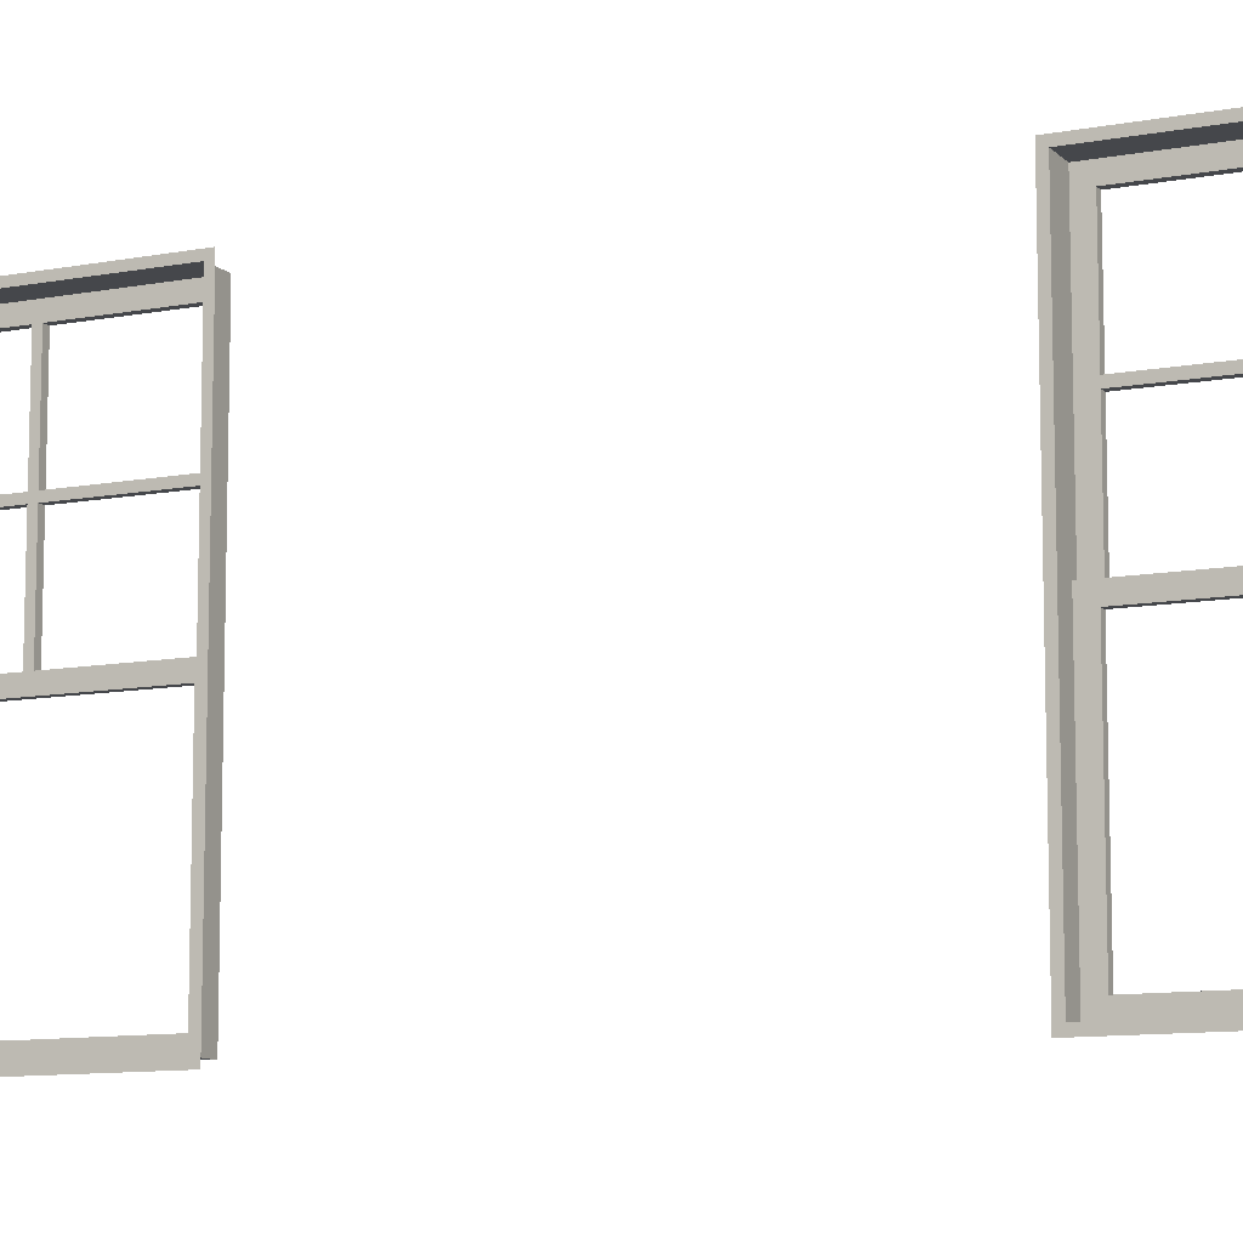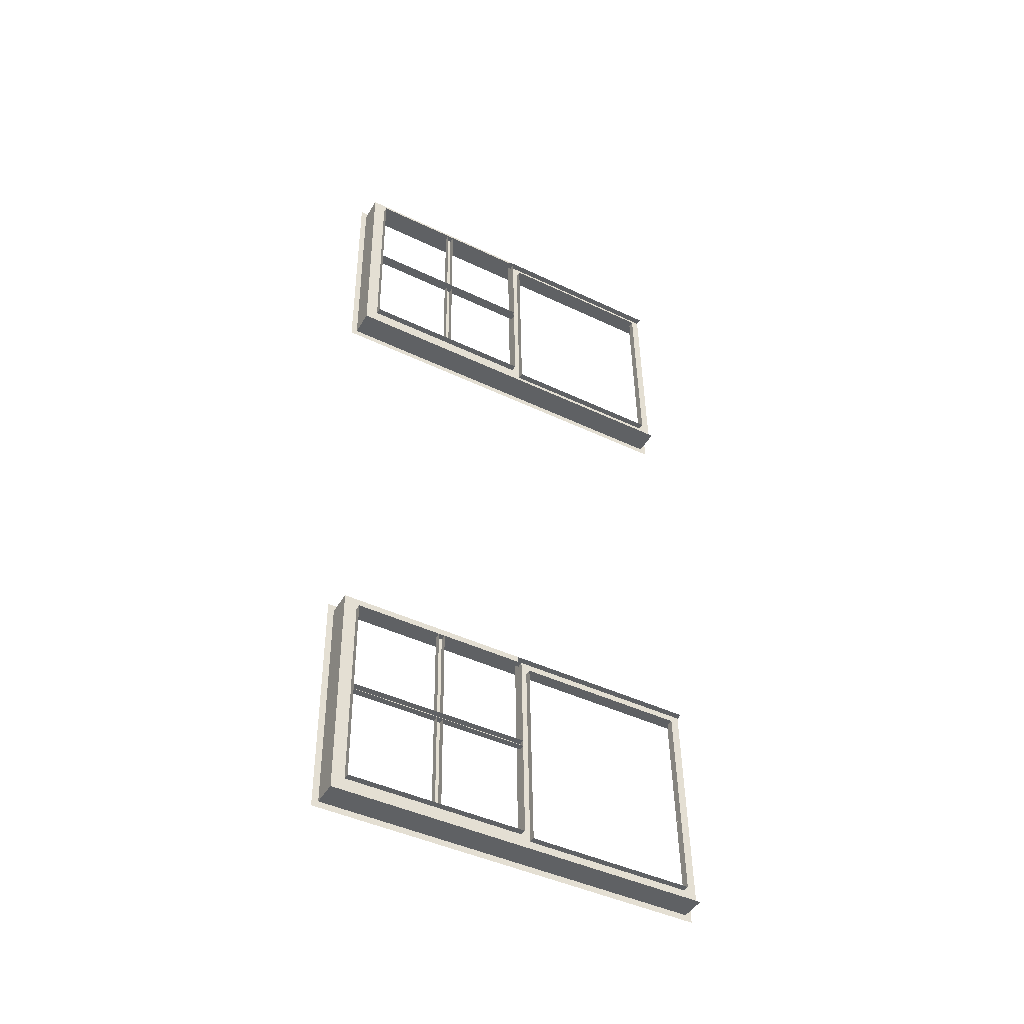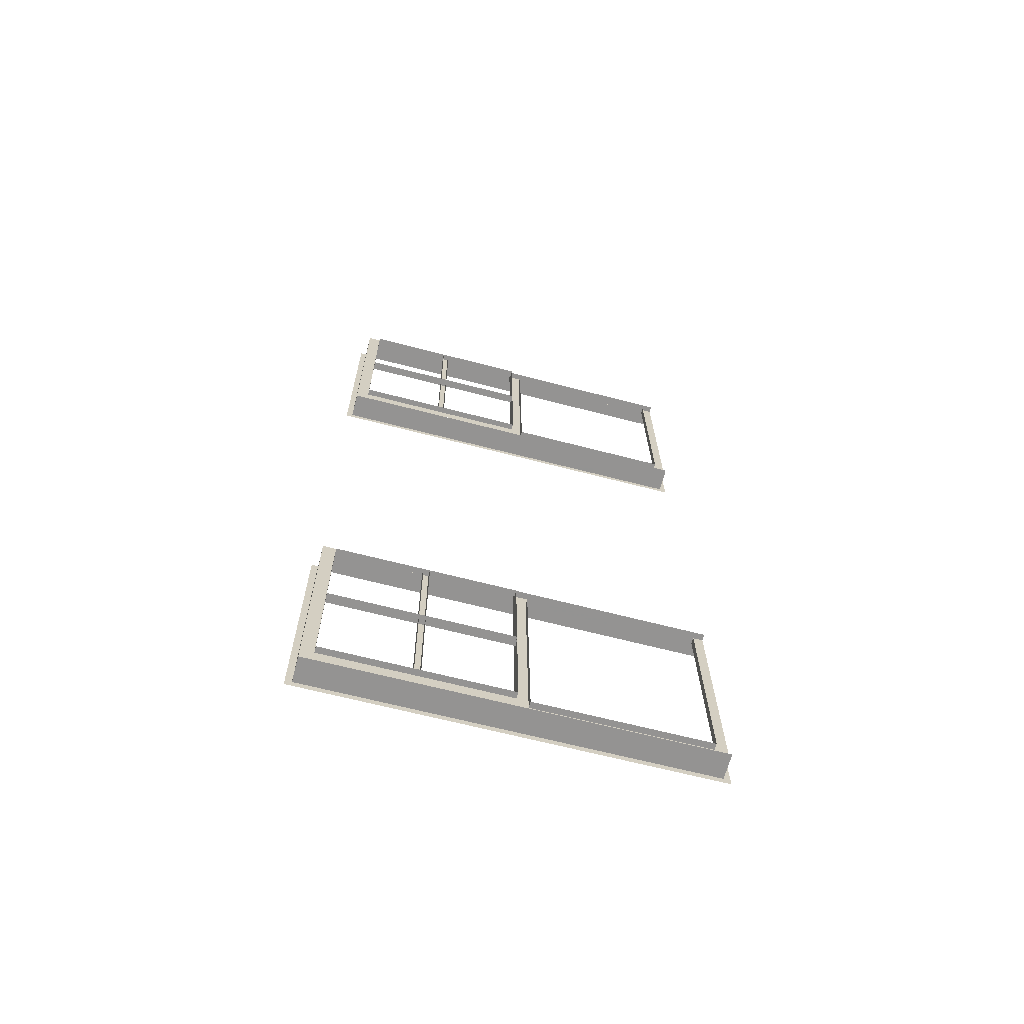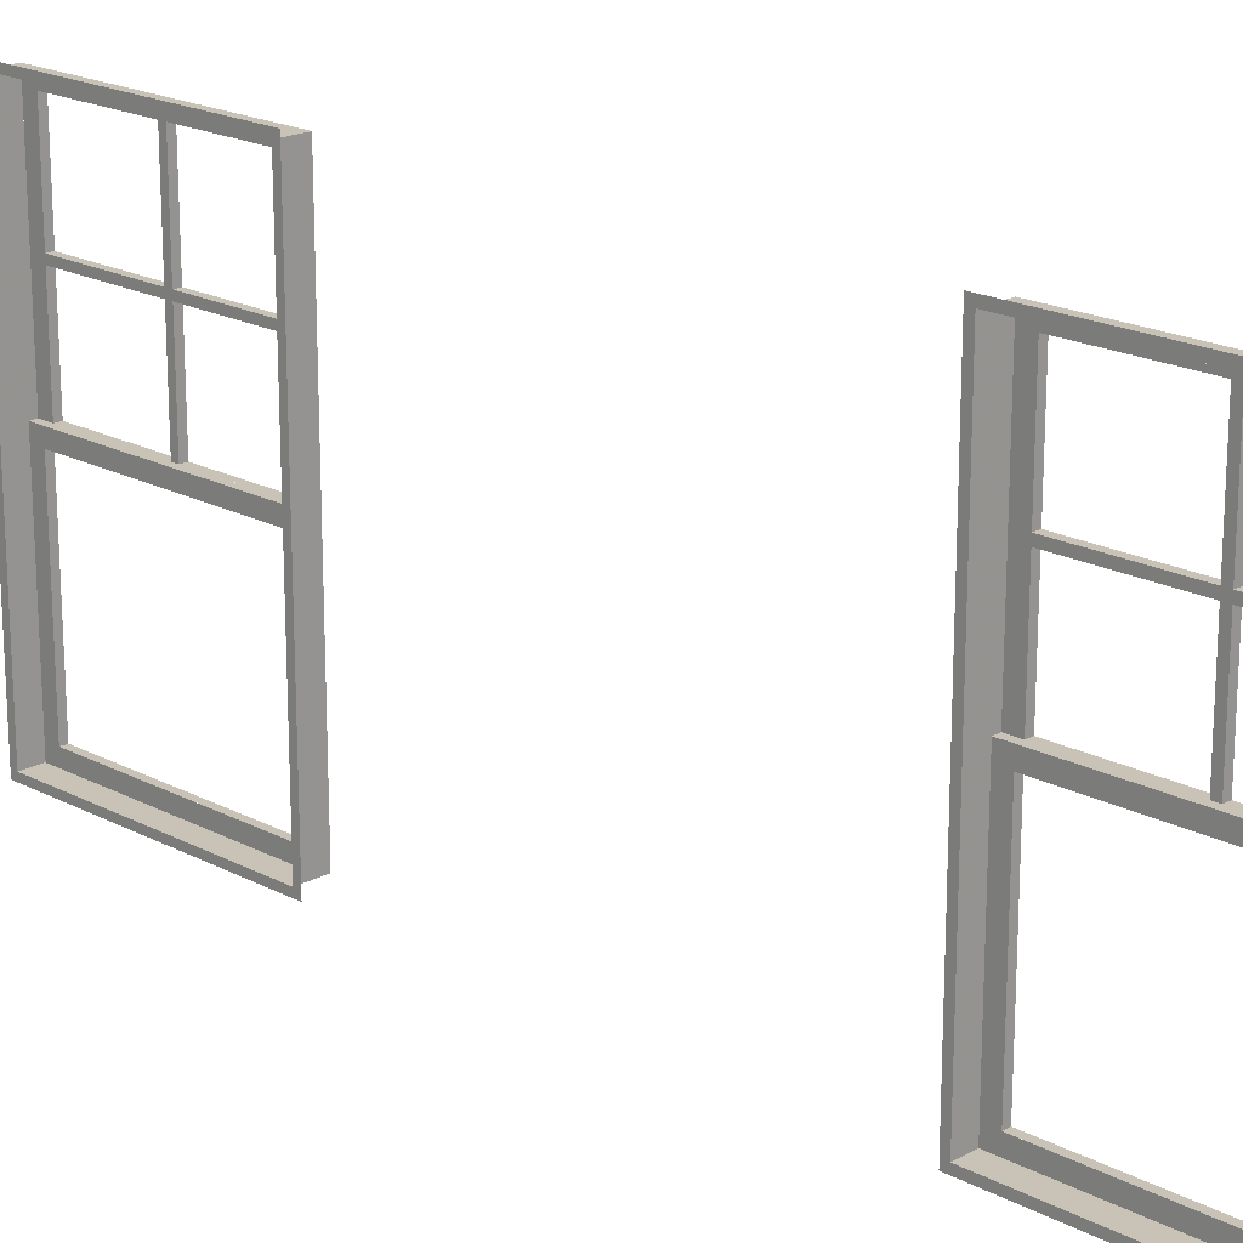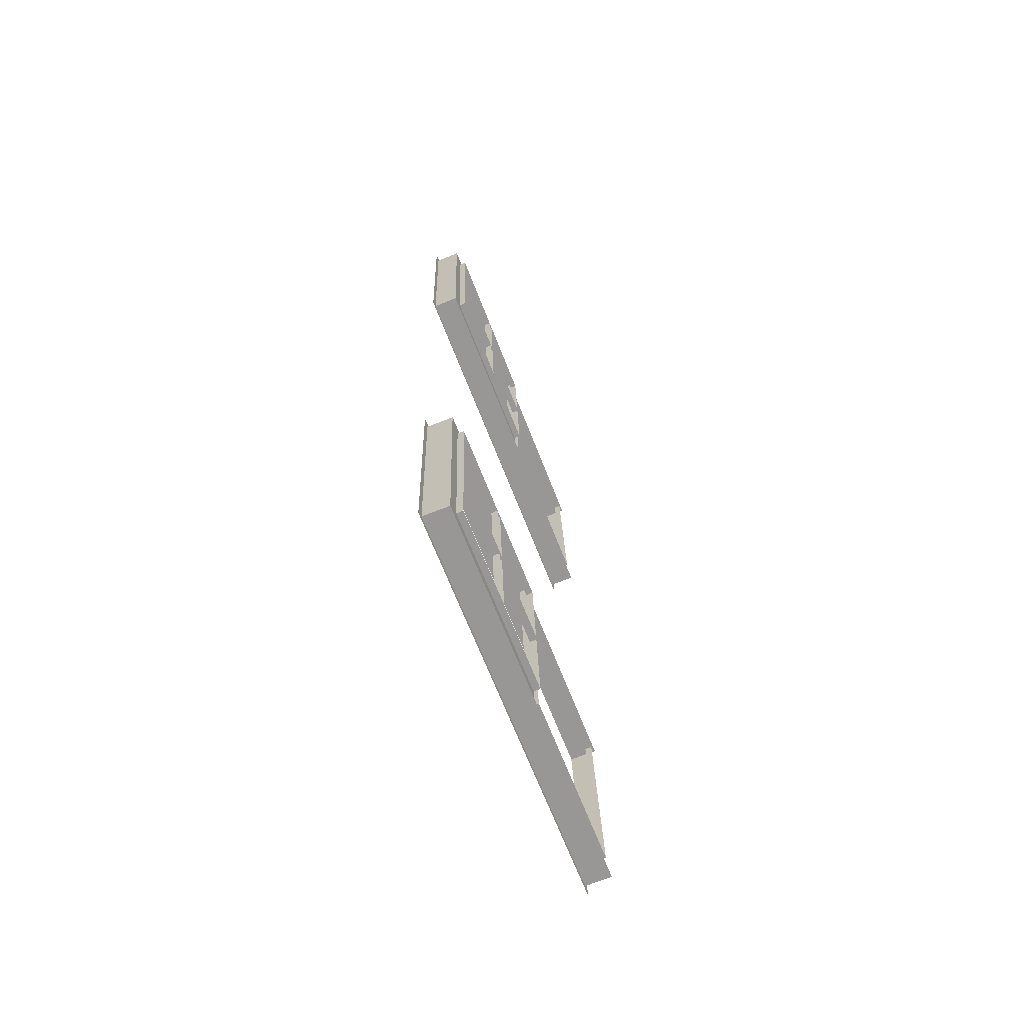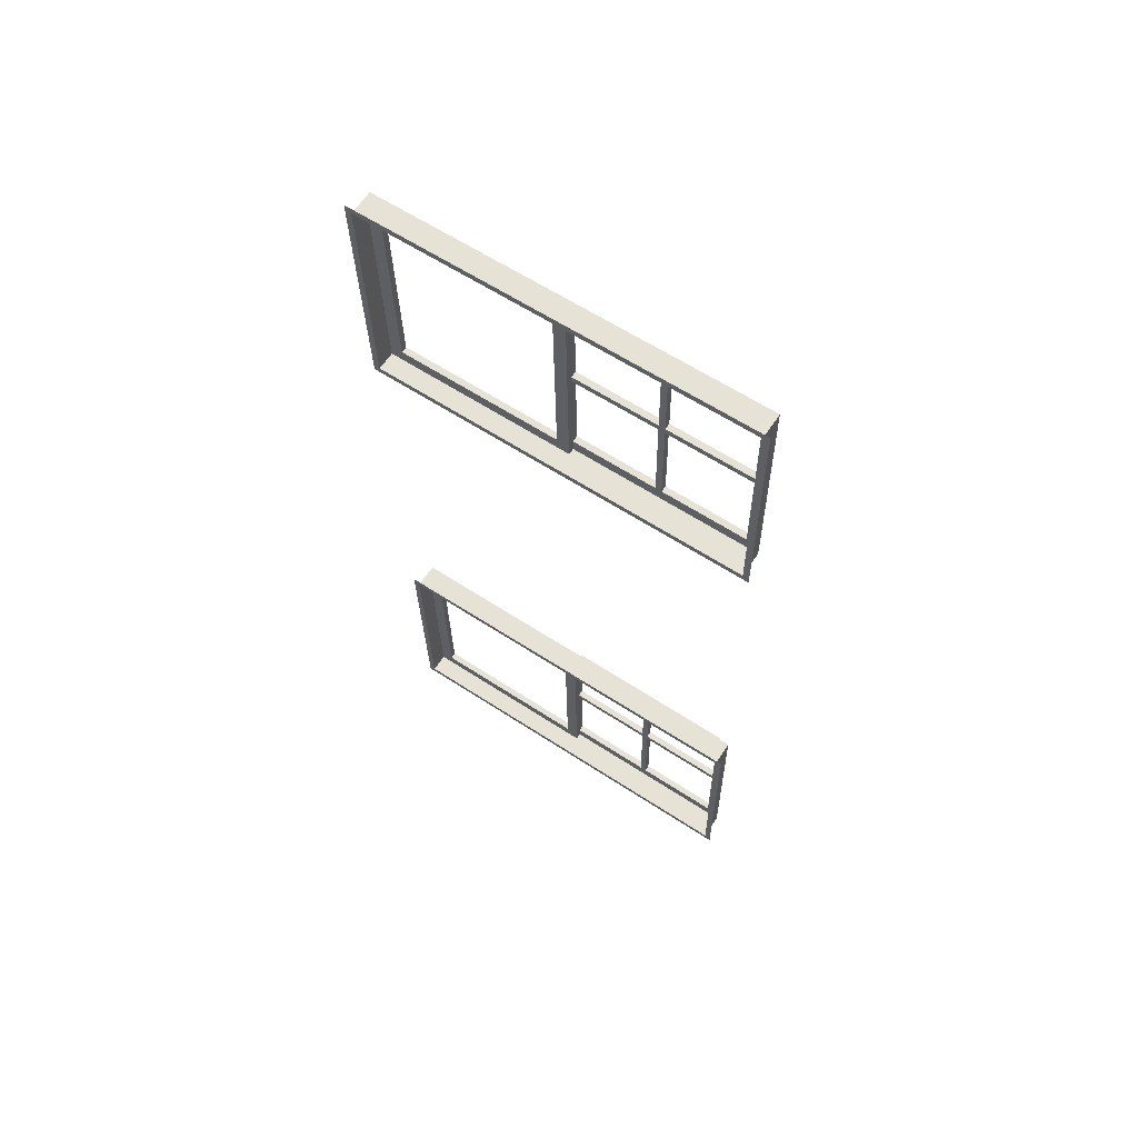
<metadata>
{"format":"obj","ext":"obj","renderer":"f3d","projection":"perspective","resolution":1024,"background":"white","views":[{"elev":-10.3,"azim":117.3,"up":"+Y"},{"elev":-44.3,"azim":-119.2,"up":"+Z"},{"elev":-65.3,"azim":-104.7,"up":"+Z"},{"elev":19.5,"azim":136.0,"up":"+Y"},{"elev":-67.7,"azim":-158.7,"up":"+Z"},{"elev":61.5,"azim":123.7,"up":"+Z"}]}
</metadata>
<code>
o int-windows-f1d-standard-diningA-frame
v 8.474 9.25 -183.1
v 8.546 9.25 -180.3
v 8.226 9.25 -180.3
v 8.154 9.25 -183.1
v 8.474 4.41 -183.1
v 8.154 4.41 -183.1
v 8.546 4.41 -180.3
v 8.234 4.41 -183.1
v 8.306 4.41 -180.3
v 8.472 4.33 -183.2
v 8.472 4.41 -183.2
v 8.548 4.41 -180.2
v 8.548 4.33 -180.2
v 8.472 9.25 -183.2
v 8.472 9.33 -183.2
v 8.548 9.33 -180.2
v 8.548 9.25 -180.2
v 8.234 6.849 -183.1
v 8.154 6.849 -183.1
v 8.226 6.849 -180.3
v 8.306 6.849 -180.3
v 8.238 6.689 -183
v 8.302 6.689 -180.5
v 8.222 6.689 -180.5
v 8.158 6.689 -183
v 8.222 7.929 -180.5
v 8.142 7.929 -180.5
v 8.111 7.929 -181.7
v 8.191 7.929 -181.7
v 8.191 8.009 -181.7
v 8.111 8.009 -181.7
v 8.142 8.009 -180.5
v 8.222 8.009 -180.5
v 8.158 7.929 -183
v 8.158 8.009 -183
v 8.189 8.009 -181.8
v 8.189 7.929 -181.8
v 8.078 8.009 -183
v 8.109 8.009 -181.8
v 8.109 7.929 -181.8
v 8.078 7.929 -183
v 8.154 9.09 -183.1
v 8.158 9.09 -183
v 8.158 6.849 -183
v 8.078 9.09 -183
v 8.078 6.849 -183
v 8.142 6.849 -180.5
v 8.222 6.849 -180.5
v 8.189 6.849 -181.8
v 8.109 6.849 -181.8
v 8.109 9.09 -181.8
v 8.189 9.09 -181.8
v 8.191 9.09 -181.7
v 8.111 9.09 -181.7
v 8.111 6.849 -181.7
v 8.191 6.849 -181.7
v 8.226 9.09 -180.3
v 8.222 9.09 -180.5
v 8.142 9.09 -180.5
v 8.234 4.57 -183.1
v 8.234 6.689 -183.1
v 8.238 4.57 -183
v 8.158 4.57 -183
v 8.222 4.57 -180.5
v 8.302 4.57 -180.5
v 8.306 4.57 -180.3
v 8.306 6.689 -180.3
v 8.226 4.41 -180.3
v 8.093 4.57 -188.8
v 8.013 4.57 -188.8
v 8.013 6.689 -188.8
v 8.093 6.689 -188.8
v 8.097 4.57 -188.6
v 8.097 6.689 -188.6
v 8.017 6.849 -188.6
v 8.013 6.849 -188.8
v 8.013 9.09 -188.8
v 8.017 9.09 -188.6
v 7.933 6.849 -188.8
v 7.933 9.09 -188.8
v 8.339 4.41 -188.5
v 8.337 4.41 -188.6
v 8.337 9.25 -188.6
v 8.339 9.25 -188.5
v 8.017 4.41 -188.6
v 8.017 9.25 -188.6
v 8.025 6.689 -191.4
v 8.025 6.849 -191.4
v 8.097 6.849 -188.6
v 8.025 4.41 -191.4
v 8.025 4.57 -191.4
v 8.097 4.41 -188.6
v 8.03 4.57 -191.3
v 7.95 4.57 -191.3
v 8.03 6.689 -191.3
v 7.95 6.689 -191.3
v 7.87 9.09 -191.3
v 7.95 9.09 -191.3
v 7.946 9.09 -191.4
v 7.946 9.25 -191.4
v 7.98 6.849 -190.1
v 7.98 9.09 -190.1
v 7.982 9.09 -190
v 7.982 6.849 -190
v 7.902 9.09 -190
v 7.902 6.849 -190
v 7.9 6.849 -190.1
v 7.9 9.09 -190.1
v 7.95 6.849 -191.3
v 7.87 6.849 -191.3
v 7.946 6.849 -191.4
v 7.95 7.929 -191.3
v 7.98 7.929 -190.1
v 7.9 7.929 -190.1
v 7.87 7.929 -191.3
v 7.98 8.009 -190.1
v 7.95 8.009 -191.3
v 7.87 8.009 -191.3
v 7.9 8.009 -190.1
v 8.013 7.929 -188.8
v 7.982 7.929 -190
v 7.982 8.009 -190
v 8.013 8.009 -188.8
v 7.902 8.009 -190
v 7.933 8.009 -188.8
v 7.933 7.929 -188.8
v 7.902 7.929 -190
v 8.263 9.25 -191.5
v 8.263 9.33 -191.5
v 8.339 9.33 -188.5
v 8.263 4.41 -191.5
v 8.265 9.25 -191.4
v 8.265 4.41 -191.4
v 8.263 4.33 -191.5
v 8.339 4.33 -188.5
v 7.946 4.41 -191.4
f 1 2 3 4
f 5 1 4 6
f 7 5 8 9
f 10 11 12 13
f 11 14 1 5
f 14 15 16 17
f 18 19 20 21
f 22 23 24 25
f 26 27 28 29
f 30 31 32 33
f 26 29 30 33
f 34 35 36 37
f 36 35 38 39
f 34 37 40 41
f 19 42 43 44
f 43 45 46 44
f 44 46 47 48
f 49 50 51 52
f 53 54 55 56
f 49 52 53 56
f 42 4 3 57
f 58 59 45 43
f 60 61 22 62
f 22 25 63 62
f 62 63 64 65
f 8 60 66 9
f 61 18 21 67
f 2 7 68 3
f 12 7 2 17
f 48 47 59 58
f 20 48 58 57
f 66 65 23 67
f 65 64 24 23
f 69 70 71 72
f 73 69 72 74
f 75 76 77 78
f 76 79 80 77
f 81 82 83 84
f 83 82 85 86
f 87 88 89 74
f 90 91 73 92
f 93 94 70 69
f 95 96 94 93
f 91 87 95 93
f 77 80 97 98
f 99 100 86 78
f 101 102 103 104
f 103 105 106 104
f 101 107 108 102
f 109 110 79 76
f 98 97 110 109
f 111 99 98 109
f 112 113 114 115
f 116 117 118 119
f 112 117 116 113
f 120 121 122 123
f 122 124 125 123
f 120 126 127 121
f 95 72 71 96
f 88 111 75 89
f 128 129 130 84
f 131 128 132 133
f 134 131 81 135
f 82 133 90 92
f 133 132 100 136
f 132 83 86 100

</code>
